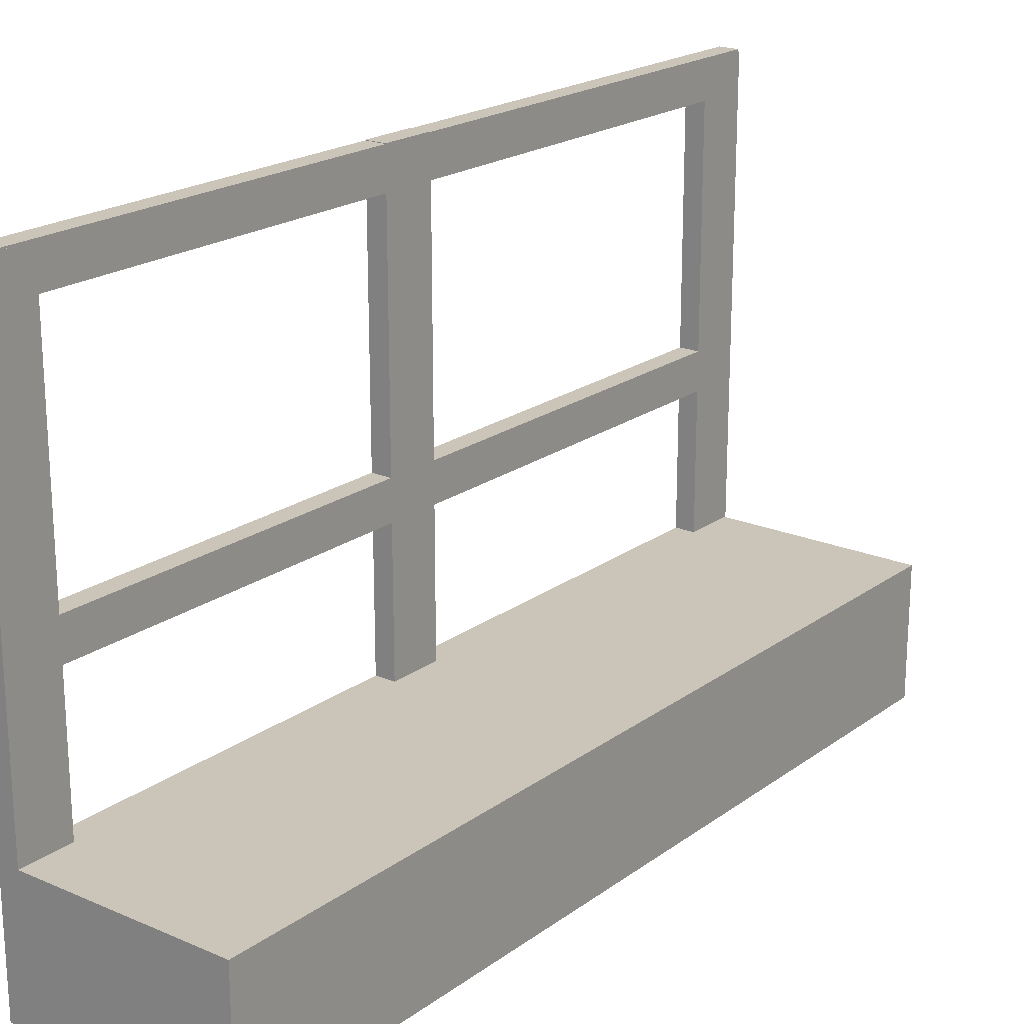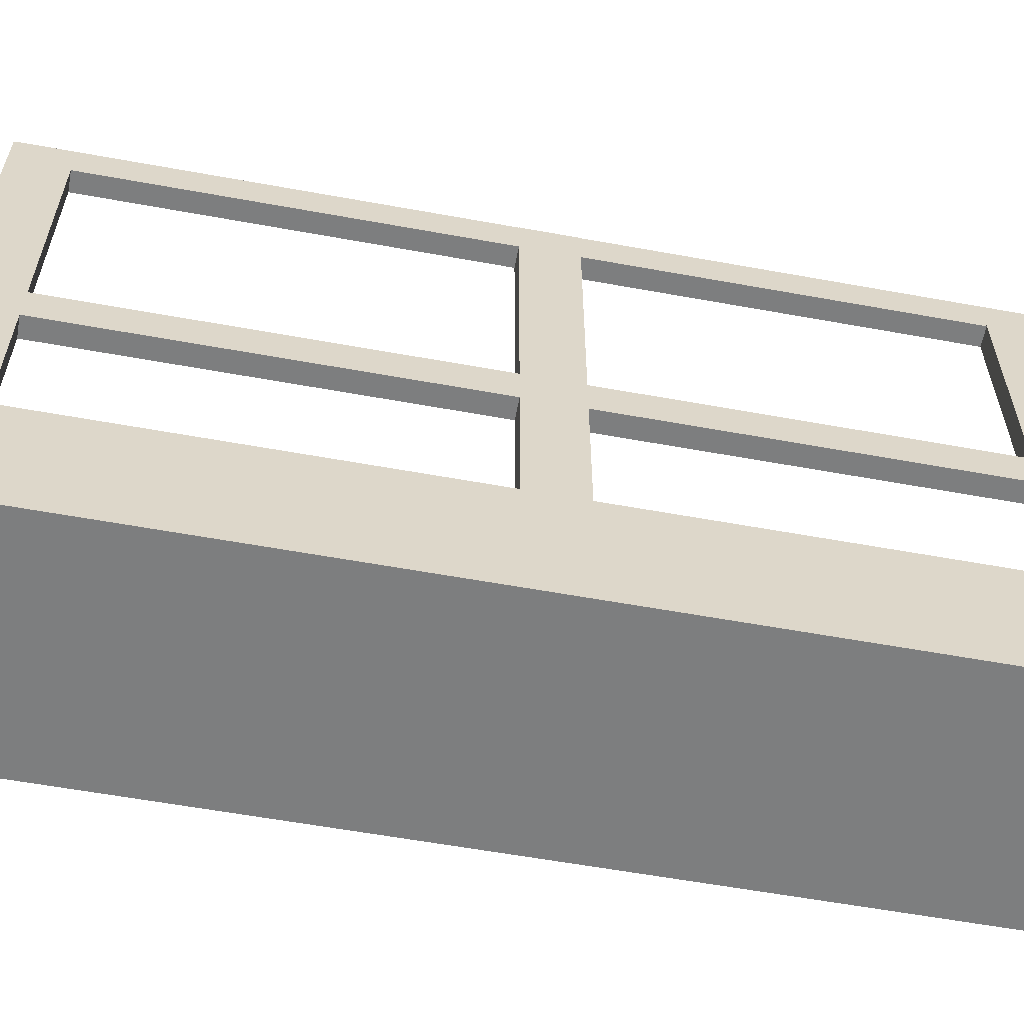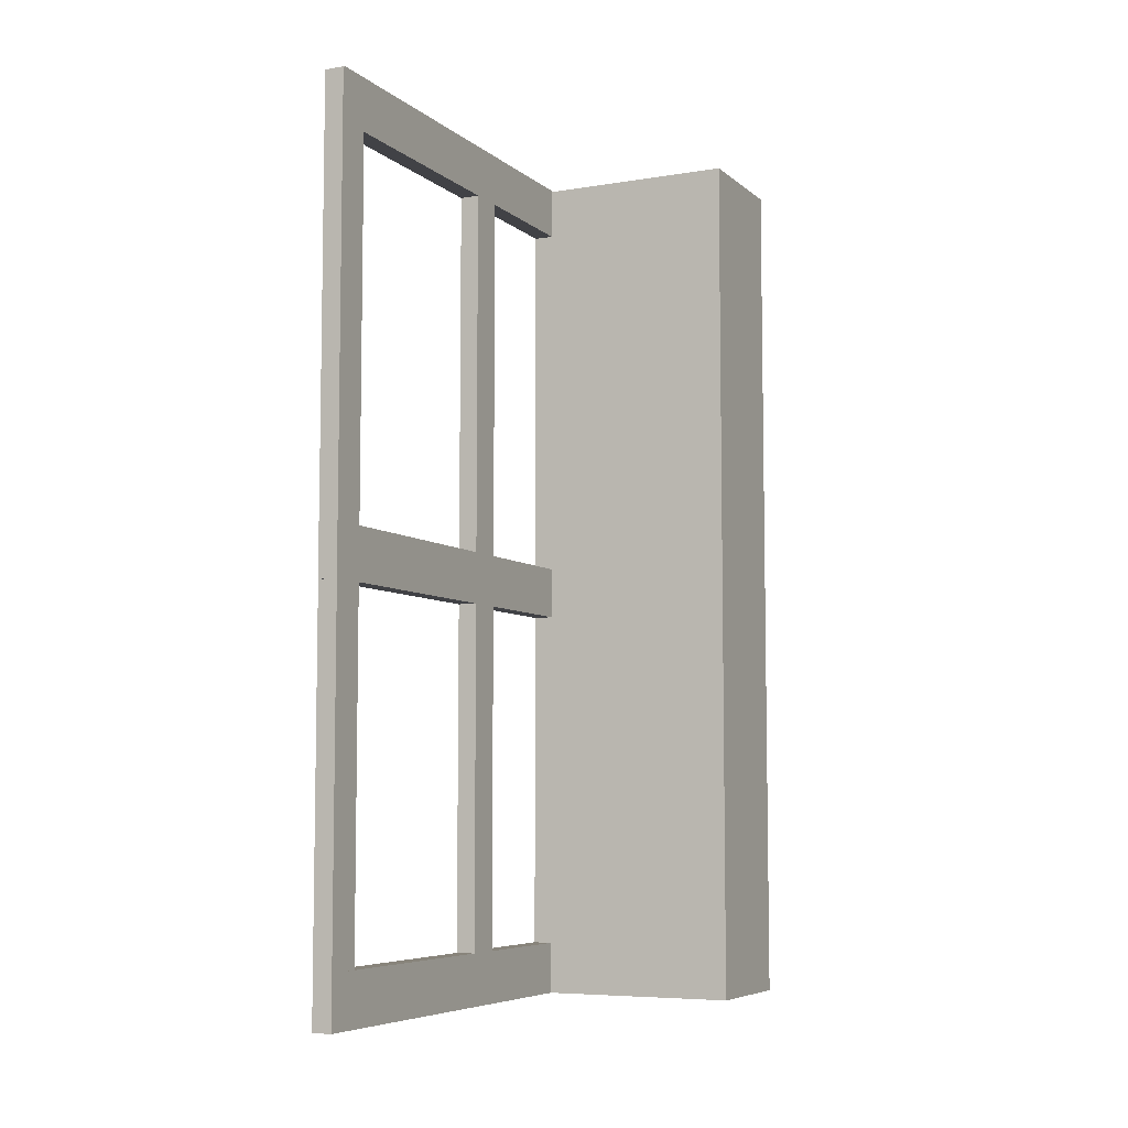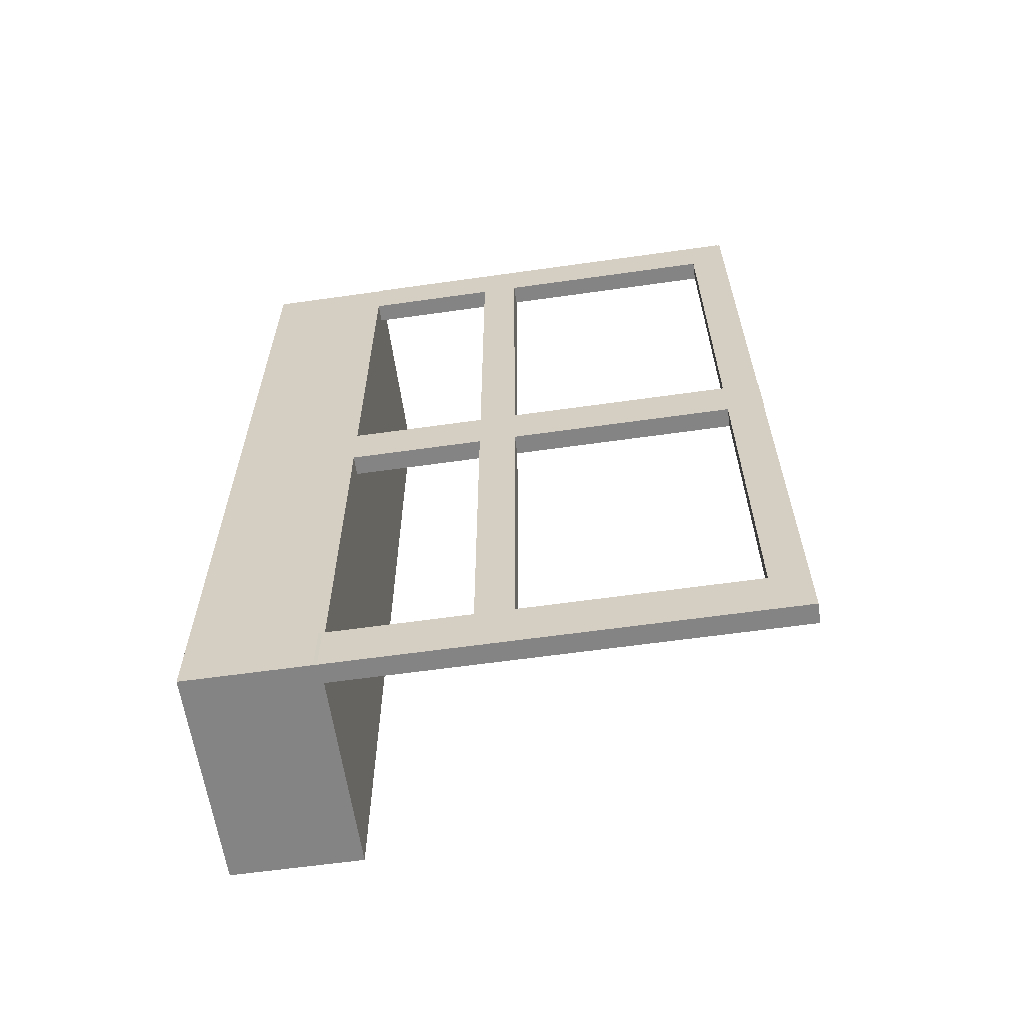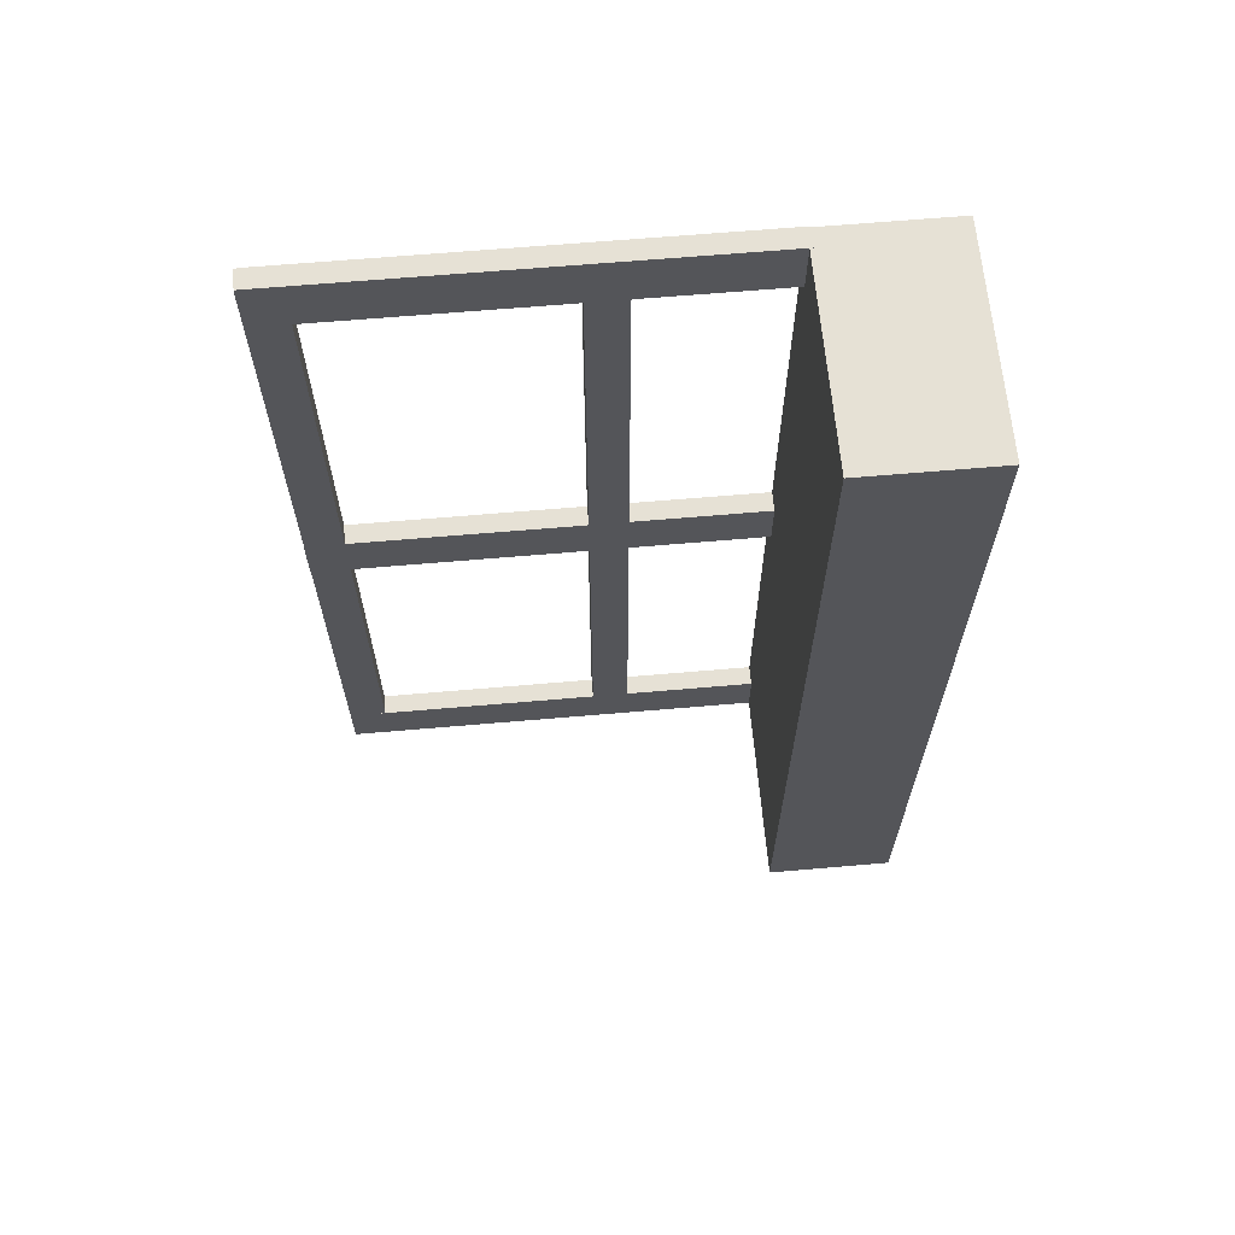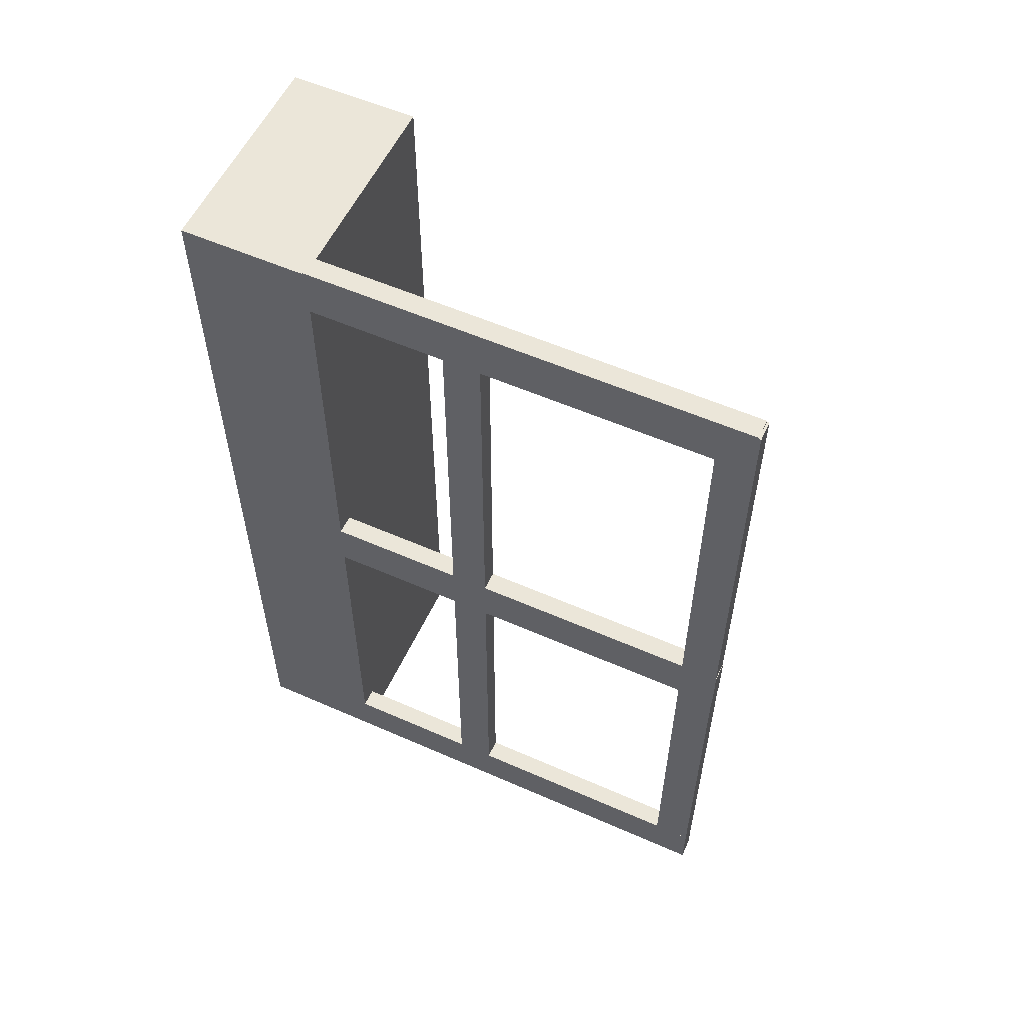
<metadata>
{"format":"obj","ext":"obj","renderer":"f3d","projection":"perspective","resolution":1024,"background":"white","views":[{"elev":20.5,"azim":-142.1,"up":"+Y"},{"elev":-59.3,"azim":79.4,"up":"+Y"},{"elev":-6.6,"azim":-154.2,"up":"+Z"},{"elev":-61.5,"azim":98.2,"up":"+Z"},{"elev":64.7,"azim":-95.0,"up":"+Z"},{"elev":56.4,"azim":114.7,"up":"+Z"}]}
</metadata>
<code>
o Classroomwindow (3)
g Classroomwindow (3)
v -19.98 0.001799 -54.99
v -20.98 0.001799 -54.99
v -19.98 0.5875 -54.99
v -20.98 0.5875 -54.99
v -20.98 0.001799 -58.99
v -20.98 0.5875 -58.99
v -19.98 0.001799 -58.99
v -19.98 0.5875 -58.99
v -19.98 2.41 -54.99
v -20.07 2.41 -54.99
v -19.98 2.581 -54.99
v -20.07 2.581 -54.99
v -20.07 2.41 -58.99
v -20.07 2.581 -58.99
v -19.98 2.41 -58.99
v -19.98 2.581 -58.99
v -19.98 0.5763 -58.75
v -20.07 0.5763 -58.75
v -19.98 2.573 -58.75
v -20.07 2.573 -58.75
v -20.07 0.5763 -58.99
v -20.07 2.573 -58.99
v -20.07 0.5602 -58.99
v -19.98 0.5602 -58.99
v -20.07 2.557 -58.99
v -19.98 2.557 -58.99
v -19.98 0.5763 -58.99
v -19.98 2.573 -58.99
v -19.98 0.5602 -58.75
v -20.07 0.5602 -58.75
v -19.98 0.5734 -54.98
v -20.07 0.5734 -54.98
v -19.98 2.57 -54.98
v -20.07 2.57 -54.98
v -20.07 0.5734 -55.22
v -20.07 2.57 -55.22
v -19.98 0.5734 -55.22
v -19.98 2.57 -55.22
v -19.98 1.207 -54.99
v -20.07 1.207 -54.99
v -19.98 1.378 -54.99
v -20.07 1.378 -54.99
v -20.07 1.207 -58.99
v -20.07 1.378 -58.99
v -19.98 1.207 -58.99
v -19.98 1.378 -58.99
v -19.98 0.5861 -56.92
v -20.07 0.5861 -56.92
v -19.98 2.583 -56.92
v -20.07 2.583 -56.92
v -20.07 0.5861 -57.16
v -20.07 2.583 -57.16
v -19.98 0.5861 -57.16
v -19.98 2.583 -57.16
g Classroomwindow (3)
f 3 4 2 1
f 4 6 5 2
f 6 8 7 5
f 8 3 1 7
f 8 6 4 3
f 1 2 5 7
f 11 12 10 9
f 12 14 13 10
f 14 16 15 13
f 16 11 9 15
f 16 14 12 11
f 9 10 13 15
f 19 20 18 17
f 20 22 21 18
f 25 26 24 23
f 28 19 17 27
f 28 22 20 19
f 29 30 23 24
f 33 34 32 31
f 34 36 35 32
f 36 38 37 35
f 38 33 31 37
f 38 36 34 33
f 31 32 35 37
f 41 42 40 39
f 42 44 43 40
f 44 46 45 43
f 46 41 39 45
f 46 44 42 41
f 39 40 43 45
f 49 50 48 47
f 50 52 51 48
f 52 54 53 51
f 54 49 47 53
f 54 52 50 49
f 47 48 51 53
f 27 17 29 24
f 28 27 24 26
f 21 22 25 23
f 17 18 30 29
f 18 21 23 30
f 22 28 26 25

</code>
